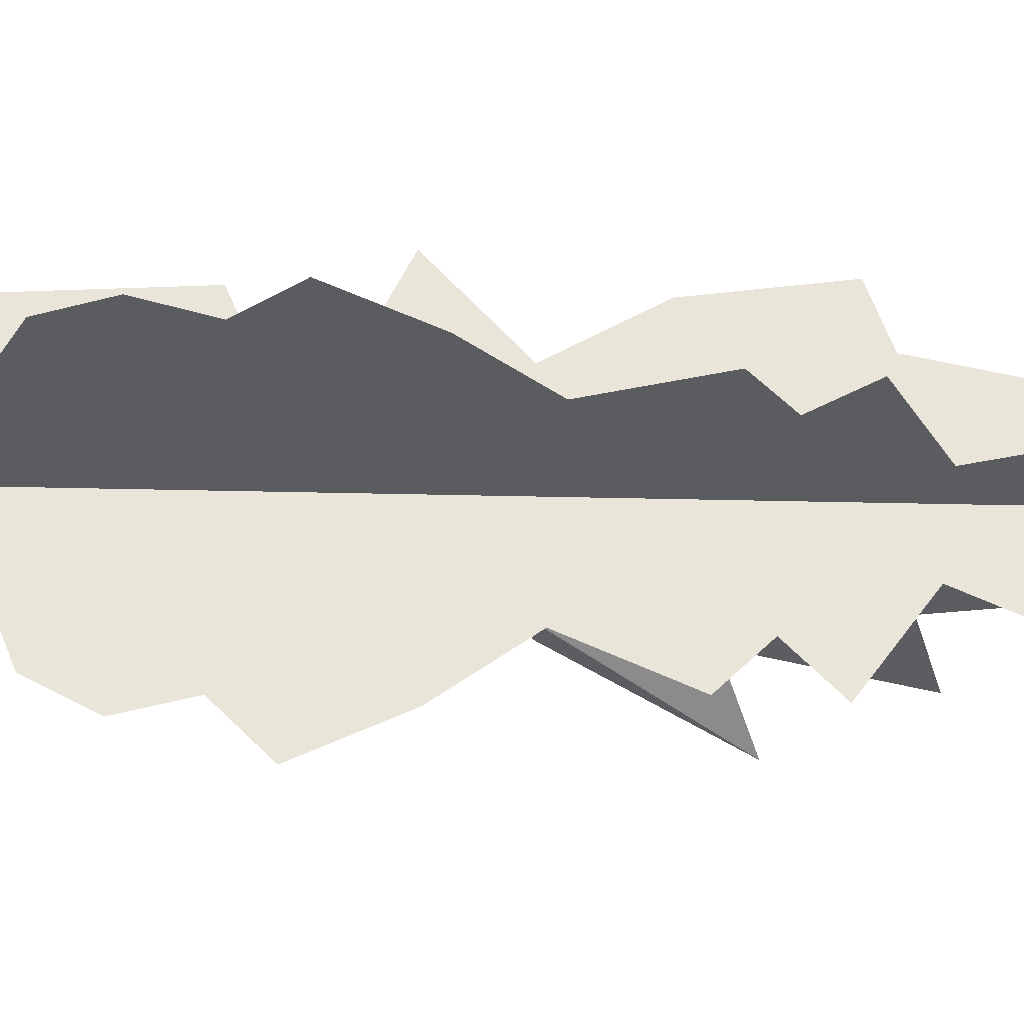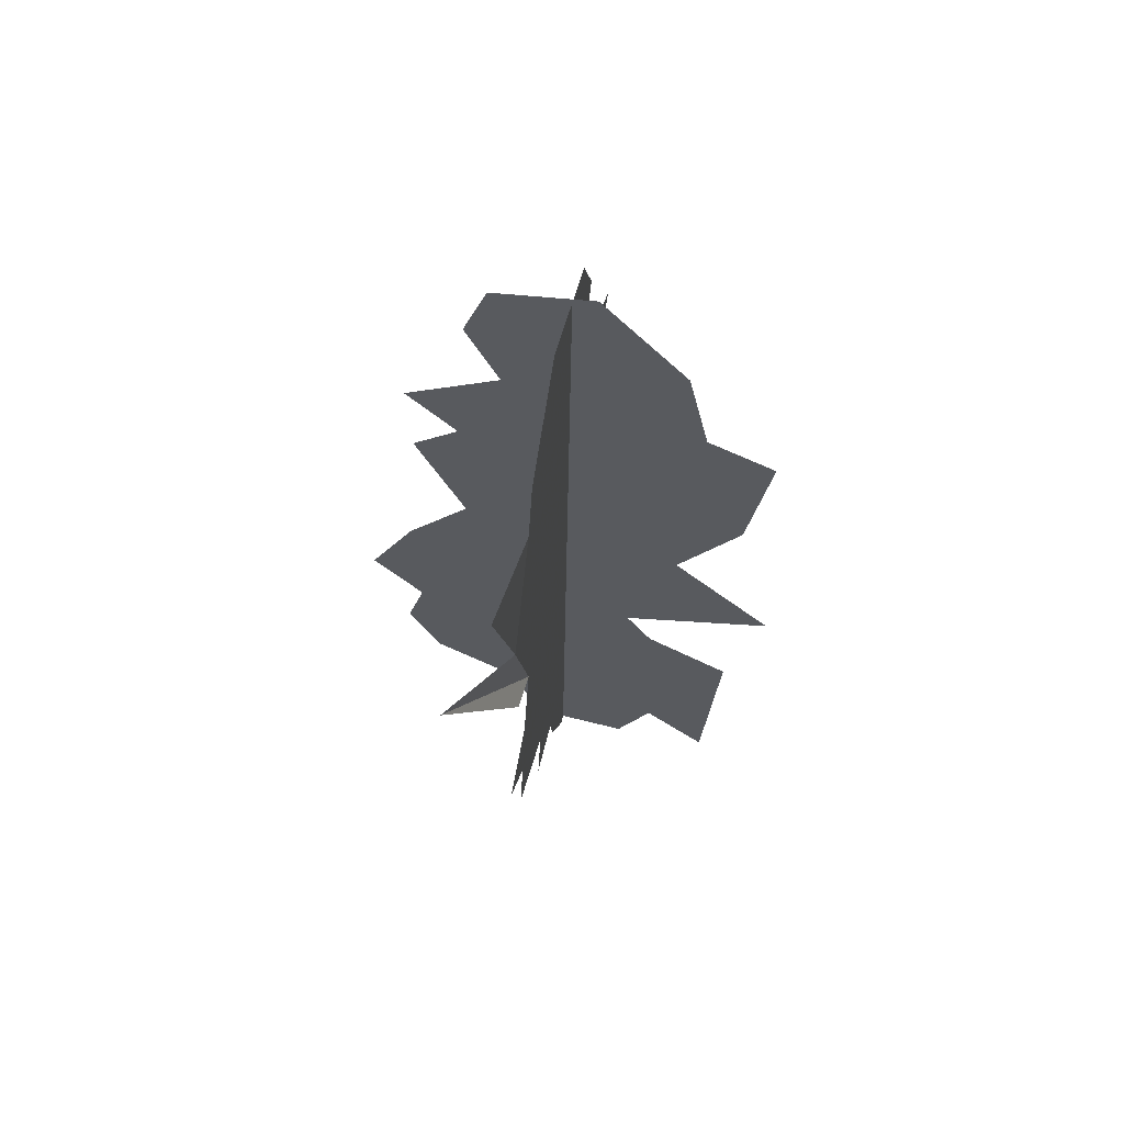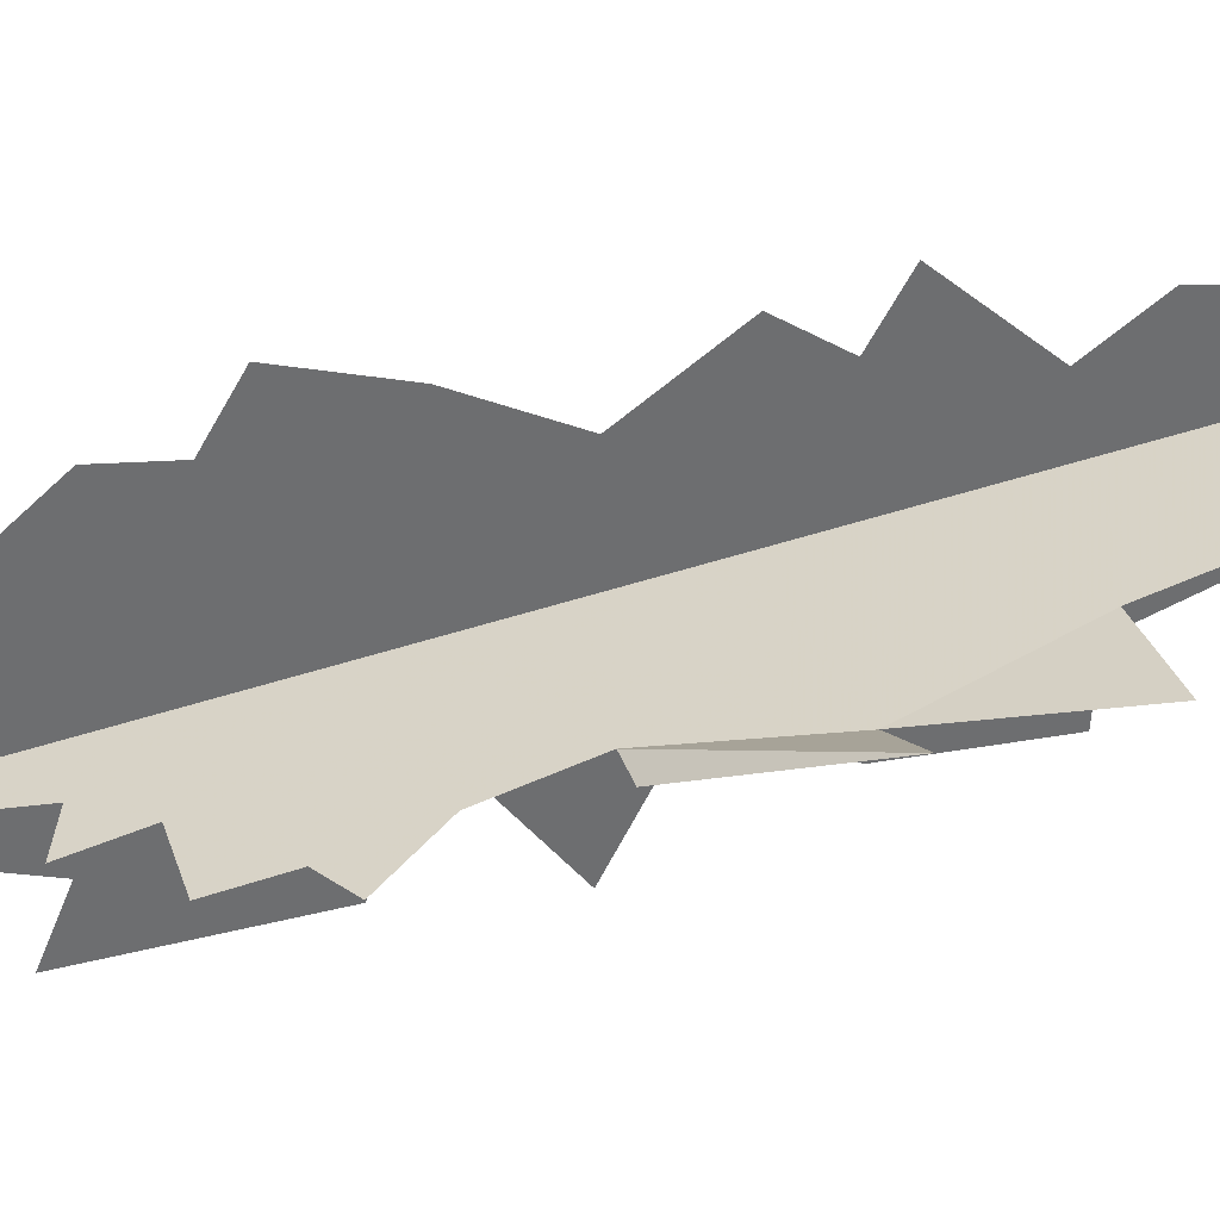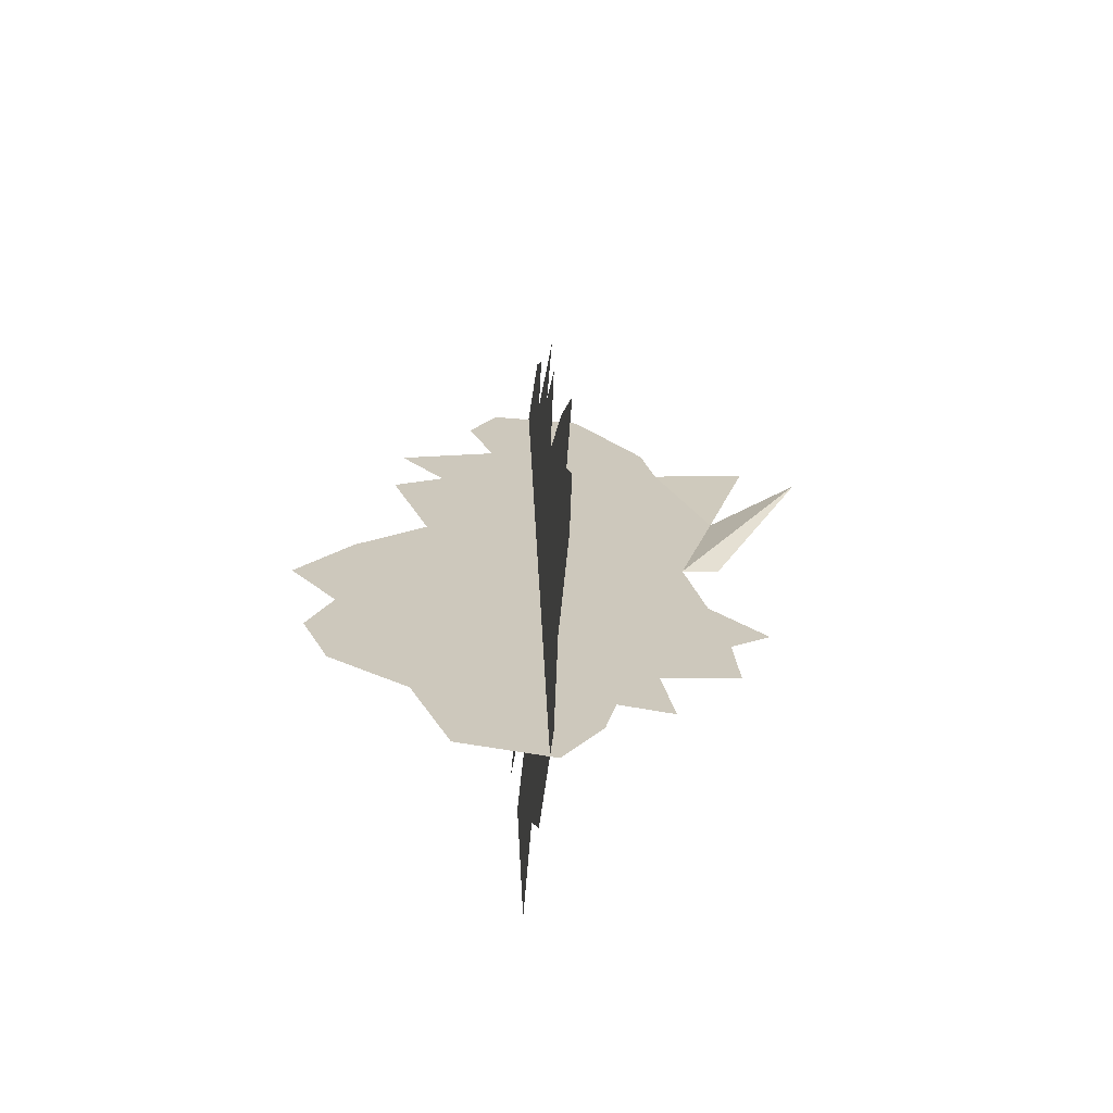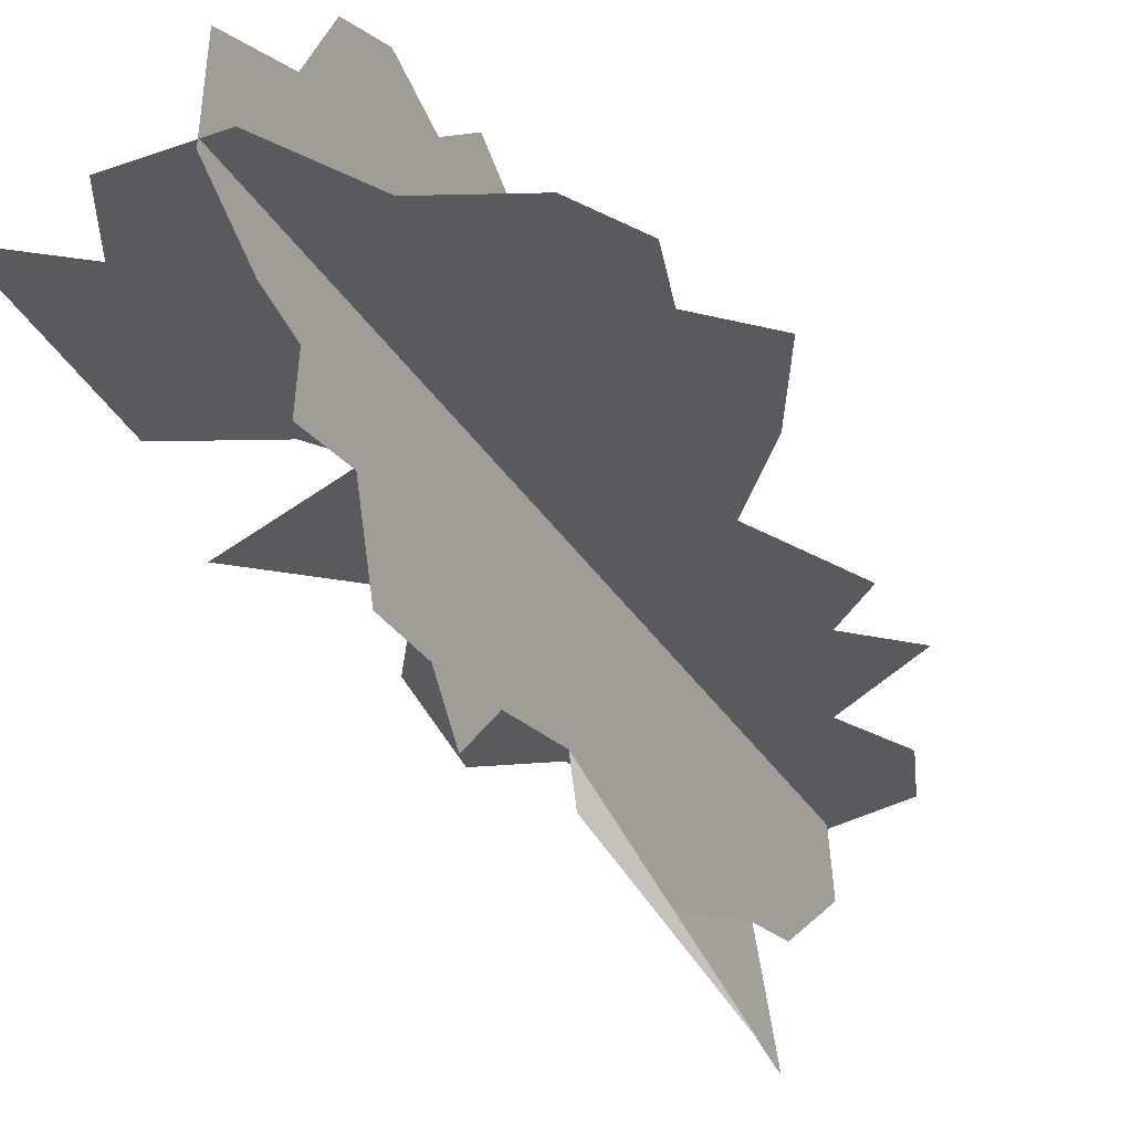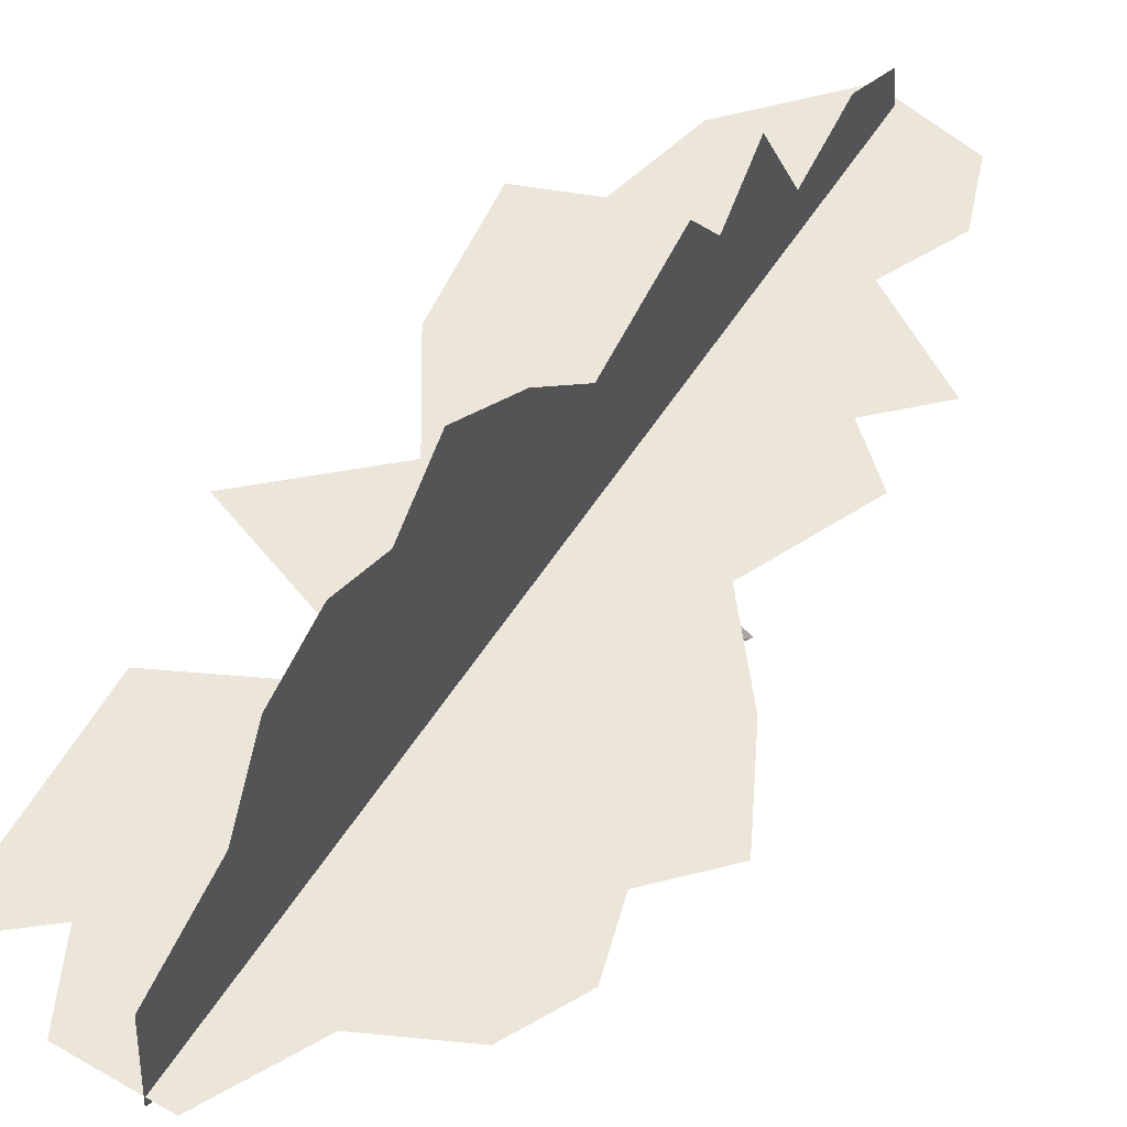
<metadata>
{"format":"obj","ext":"obj","renderer":"f3d","projection":"perspective","resolution":1024,"background":"white","views":[{"elev":56.3,"azim":92.5,"up":"+Z"},{"elev":65.1,"azim":-165.4,"up":"+Y"},{"elev":-53.5,"azim":107.5,"up":"+Z"},{"elev":-68.5,"azim":82.1,"up":"+Y"},{"elev":-33.0,"azim":25.5,"up":"+Z"},{"elev":51.4,"azim":31.2,"up":"+Z"}]}
</metadata>
<code>
g Leaf_D01_LOD1
v 1.987 11.67 0.3662
v 1.1 11.89 0.3731
v 1.899 10.42 0.3263
v 2.201 11.07 0.3469
v 0.1388 10.19 0.3187
v 2.302 9.407 0.2938
v 2.763 9.85 0.3079
v 0.3384 11.07 0.3468
v -0.4657 9.971 0.3118
v 2.275 8 0.2489
v 2.729 9.009 0.2811
v -0.2849 8.734 0.2723
v 0.2672 7.857 0.2443
v 0.6804 6.492 0.2007
v -0.657 7.033 0.218
v 2.102 6.124 0.189
v 1.946 4.441 0.1352
v 2.803 5.943 0.1832
v 2.85 7.267 0.2254
v 3.274 6.431 0.1988
v 2.674 4.774 0.1458
v 2.97 5.35 0.1642
v 0.4395 6.135 0.1893
v 0.3679 4.269 0.1297
v 1.514 3.613 0.1088
v 0.6796 3.625 0.1091
v -0.3345 5.772 0.1777
v -0.2164 3.797 0.1146
v 1.309 9.488 1.224
v 1.309 9.963 1.651
v 1.309 10.47 0.7466
v 1.309 10.41 -0.9913
v 1.309 11 -0.8572
v 1.309 11 -0.8572
v 1.309 11.14 1
v 1.309 11.88 -0.158
v 1.309 11.73 0.7424
v 1.309 8.082 1.3
v 1.309 9.122 1.678
v 1.309 9.135 -1.495
v 1.309 7.78 -1.137
v 1.309 10.41 -0.9913
v 1.309 6.947 -1.325
v 1.309 7.392 1.927
v 1.309 6.068 1.978
v 1.309 6.59 2.412
v 1.309 6.139 -1.474
v 1.309 6.466 -1.848
v 1.309 5.278 -0.8093
v 1.309 5.503 -1.519
v 1.309 4.669 -0.4275
v 1.309 4.629 -0.9178
v 1.309 5.489 2.188
v 1.309 4.219 -0.3274
v 1.309 4.506 1.234
v 1.309 3.648 0.8644
v 1.309 3.599 0.03095
v 1.309 4.892 1.935
v 1.309 7.78 -1.137
v 1.309 9.135 -1.495
v 1.718 9.468 -2.293
v 1.309 7.886 -1.483
v 1.353 10.68 -1.914
v 1.309 9.135 -1.495
f 1 2 3
f 1 3 4
f 5 3 2
f 5 6 3
f 6 7 3
f 2 8 5
f 9 6 5
f 9 10 6
f 10 11 6
f 12 10 9
f 12 13 10
f 10 13 14
f 15 14 13
f 16 10 14
f 14 17 16
f 16 17 18
f 18 10 16
f 19 10 18
f 19 18 20
f 21 18 17
f 21 22 18
f 14 23 17
f 24 17 23
f 24 25 17
f 24 26 25
f 24 23 27
f 28 24 27
f 29 30 31
f 31 32 29
f 31 33 32
f 34 31 35
f 35 36 34
f 35 37 36
f 38 39 29
f 29 40 38
f 40 41 38
f 29 42 40
f 43 38 41
f 43 44 38
f 45 44 43
f 45 46 44
f 43 47 45
f 43 48 47
f 47 49 45
f 47 50 49
f 51 45 49
f 49 52 51
f 51 53 45
f 53 51 54
f 53 54 55
f 54 56 55
f 54 57 56
f 55 58 53
f 59 60 61
f 59 61 62
f 32 63 64

</code>
